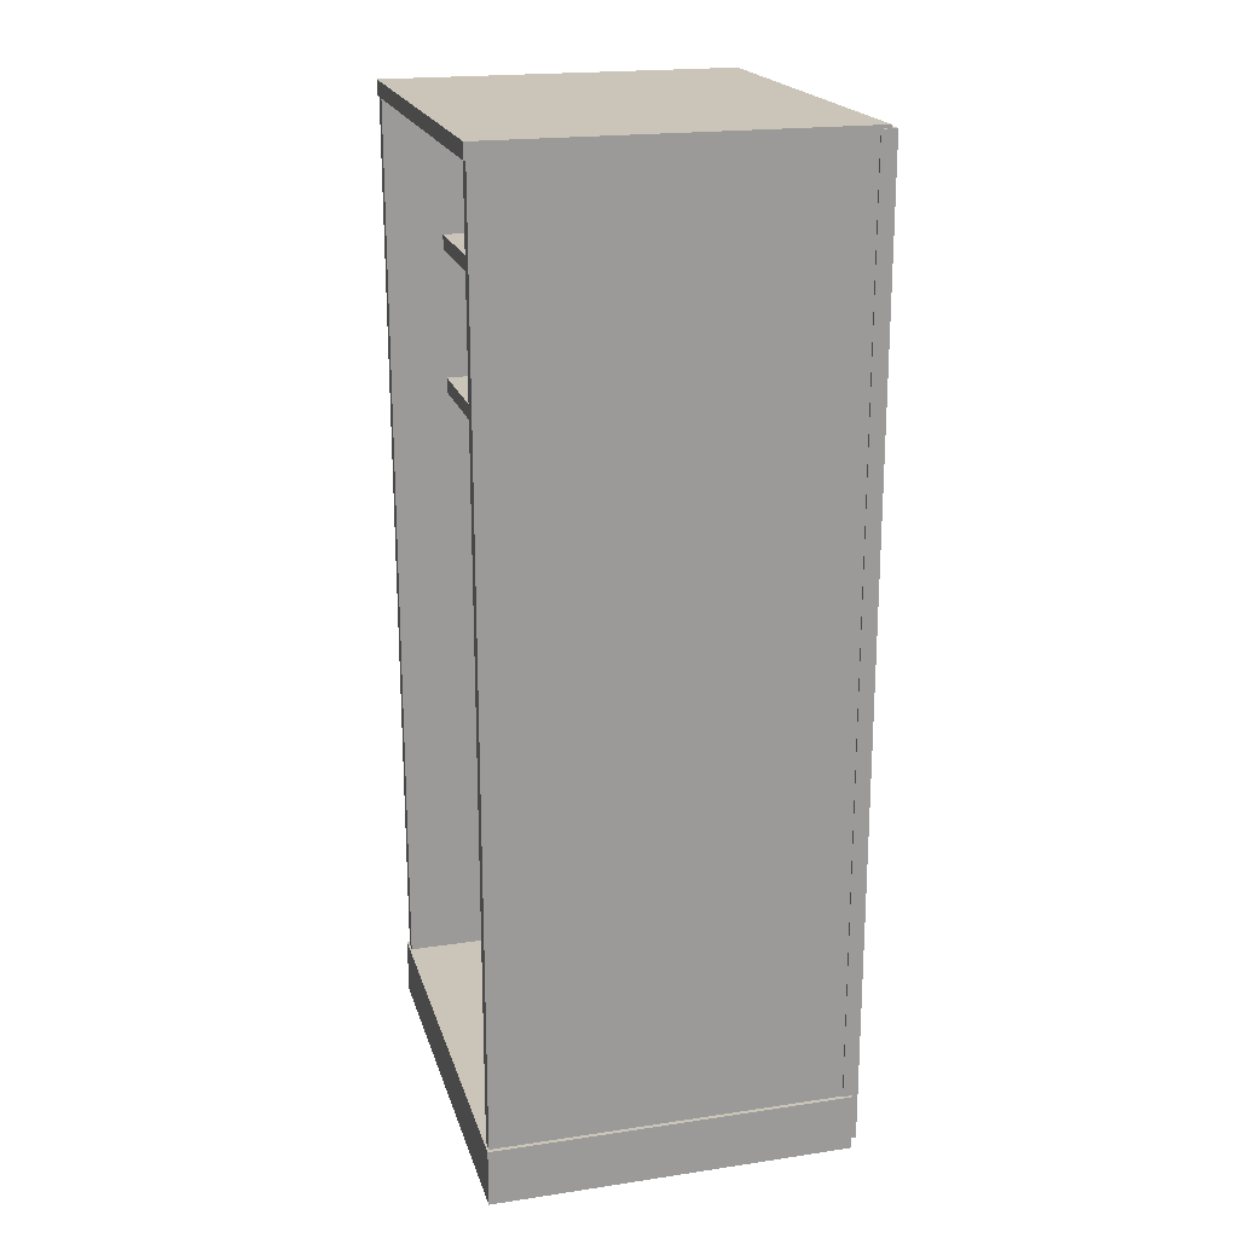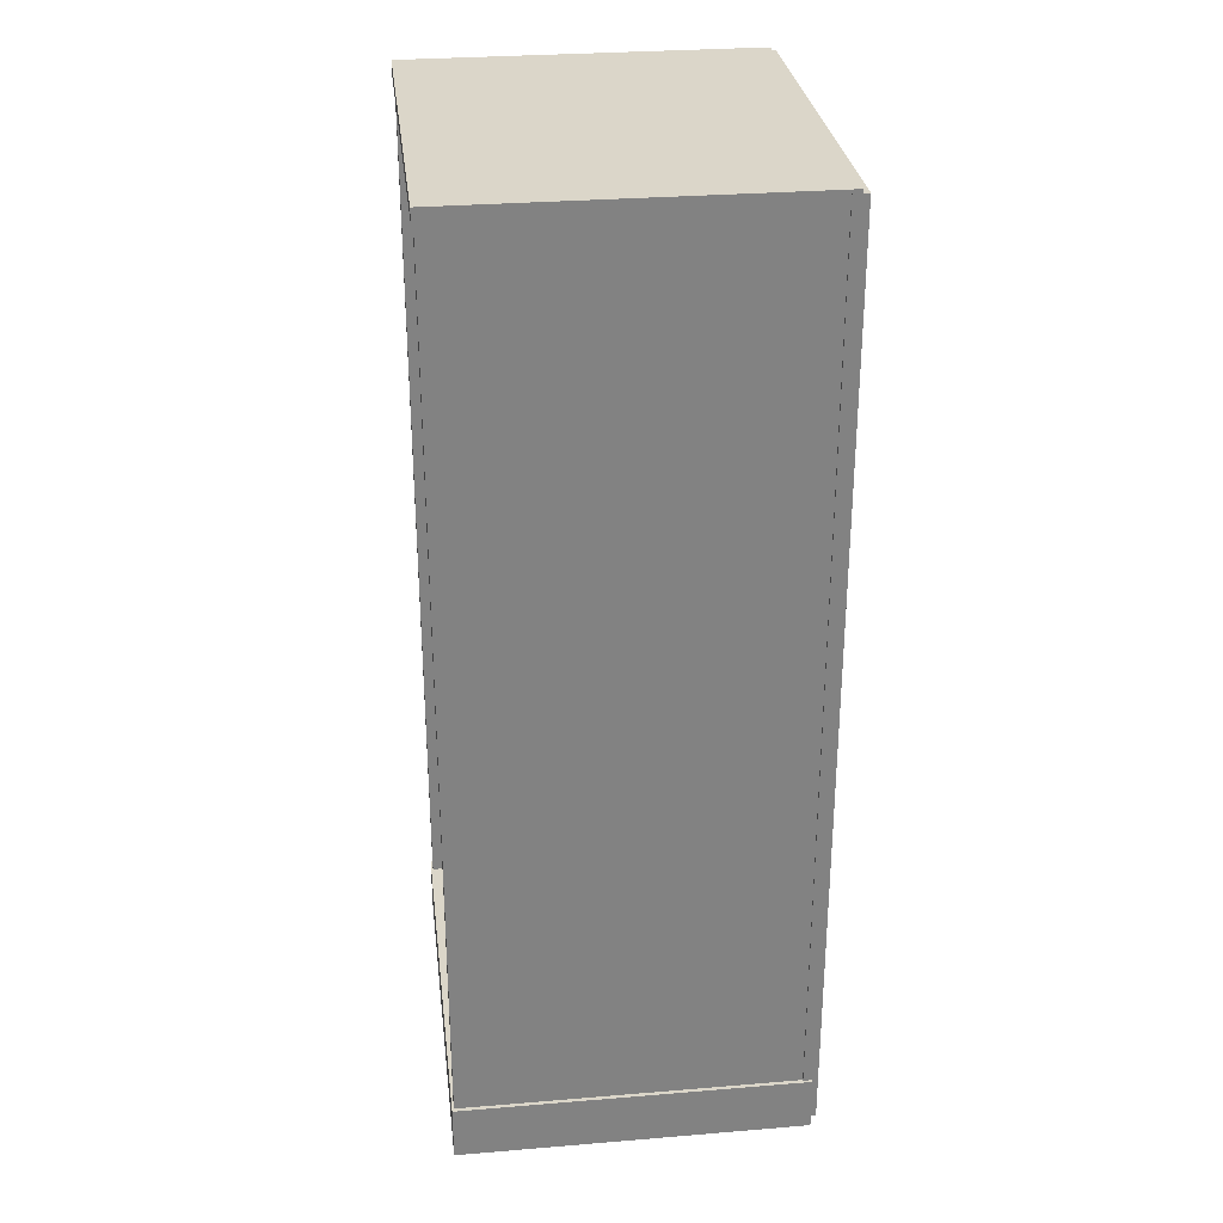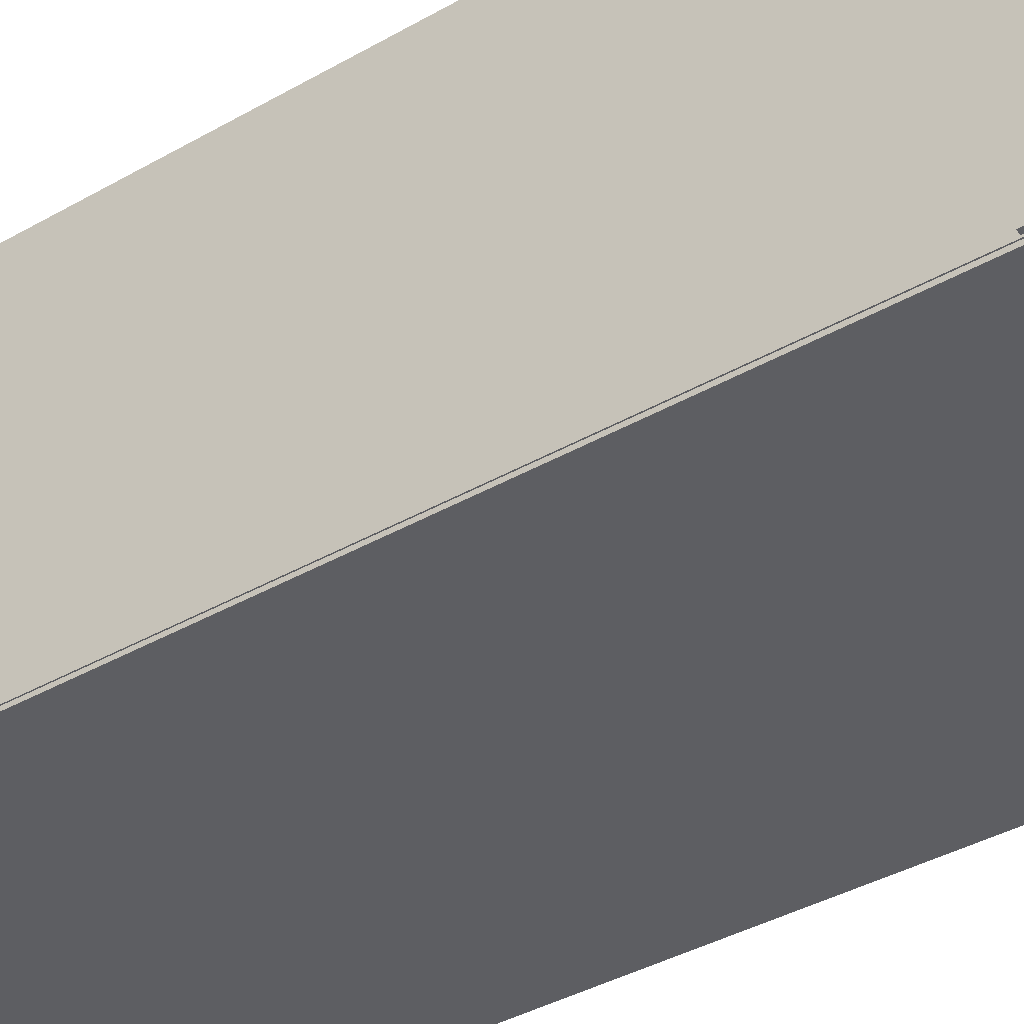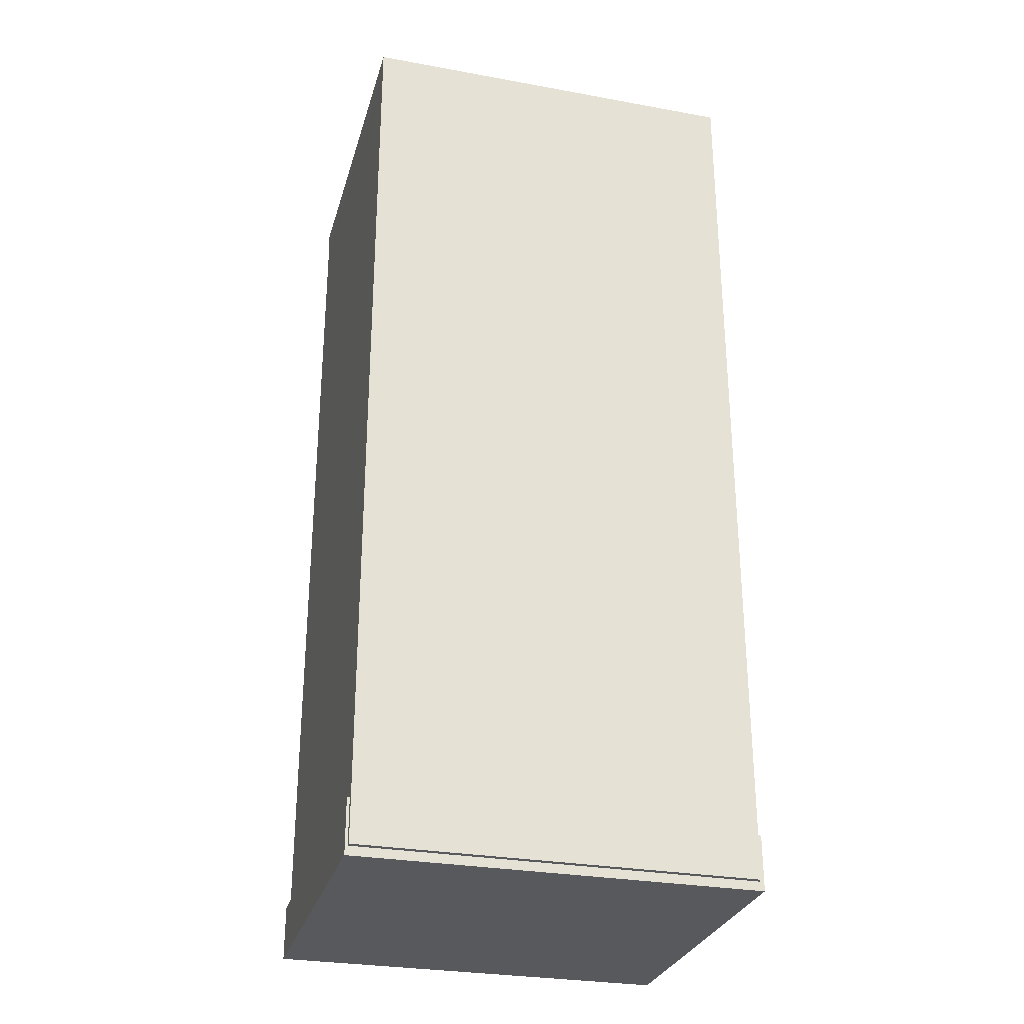
<metadata>
{"format":"obj","ext":"obj","renderer":"f3d","projection":"perspective","resolution":1024,"background":"white","views":[{"elev":20.3,"azim":74.8,"up":"+Y"},{"elev":29.7,"azim":83.1,"up":"+Y"},{"elev":-39.2,"azim":-54.5,"up":"+Z"},{"elev":-29.1,"azim":164.9,"up":"+Y"}]}
</metadata>
<code>
o Cube.008
v 0.7476 2.602 0.2833
v 0.7476 2.602 0.2833
v 0.7476 2.602 0.2833
v 0.7476 3.197 0.2833
v 0.7476 3.197 0.2833
v 0.7476 3.197 0.2833
v 0.7476 2.602 -0.6042
v 0.7476 2.602 -0.6042
v 0.7476 2.602 -0.6042
v 0.7476 3.197 -0.6042
v 0.7476 3.197 -0.6042
v 0.7476 3.197 -0.6042
v 0.8063 2.602 0.2833
v 0.8063 2.602 0.2833
v 0.8063 2.602 0.2833
v 0.8063 3.197 0.2833
v 0.8063 3.197 0.2833
v 0.8063 3.197 0.2833
v 0.8063 2.602 -0.6042
v 0.8063 2.602 -0.6042
v 0.8063 2.602 -0.6042
v 0.8063 3.197 -0.6042
v 0.8063 3.197 -0.6042
v 0.8063 3.197 -0.6042
v -0.289 0.007691 -0.7985
v -0.289 0.007691 -0.7985
v -0.289 0.007691 -0.7985
v -0.289 3.767 -0.7985
v -0.289 3.767 -0.7985
v -0.289 3.767 -0.7985
v 1.304 0.007691 -0.7985
v 1.304 0.007691 -0.7985
v 1.304 0.007691 -0.7985
v 1.304 3.767 -0.7985
v 1.304 3.767 -0.7985
v 1.304 3.767 -0.7985
v -0.289 0.007691 -0.7395
v -0.289 0.007691 -0.7395
v -0.289 0.007691 -0.7395
v -0.289 3.767 -0.7395
v -0.289 3.767 -0.7395
v -0.289 3.767 -0.7395
v 1.304 0.007691 -0.7395
v 1.304 0.007691 -0.7395
v 1.304 0.007691 -0.7395
v 1.304 3.767 -0.7395
v 1.304 3.767 -0.7395
v 1.304 3.767 -0.7395
v -0.2929 0.007691 0.6122
v -0.2929 0.007691 0.6122
v -0.2929 0.007691 0.6122
v -0.2929 3.767 0.6122
v -0.2929 3.767 0.6122
v -0.2929 3.767 0.6122
v -0.2929 0.007691 -0.7834
v -0.2929 0.007691 -0.7834
v -0.2929 0.007691 -0.7834
v -0.2929 3.767 -0.7834
v -0.2929 3.767 -0.7834
v -0.2929 3.767 -0.7834
v -0.2451 0.007691 0.6122
v -0.2451 0.007691 0.6122
v -0.2451 0.007691 0.6122
v -0.2451 3.767 0.6122
v -0.2451 3.767 0.6122
v -0.2451 3.767 0.6122
v -0.2451 0.007691 -0.7834
v -0.2451 0.007691 -0.7834
v -0.2451 0.007691 -0.7834
v -0.2451 3.767 -0.7834
v -0.2451 3.767 -0.7834
v -0.2451 3.767 -0.7834
v 1.251 0.007691 0.6122
v 1.251 0.007691 0.6122
v 1.251 0.007691 0.6122
v 1.251 3.767 0.6122
v 1.251 3.767 0.6122
v 1.251 3.767 0.6122
v 1.251 0.007691 -0.7834
v 1.251 0.007691 -0.7834
v 1.251 0.007691 -0.7834
v 1.251 3.767 -0.7834
v 1.251 3.767 -0.7834
v 1.251 3.767 -0.7834
v 1.299 0.007691 0.6122
v 1.299 0.007691 0.6122
v 1.299 0.007691 0.6122
v 1.299 3.767 0.6122
v 1.299 3.767 0.6122
v 1.299 3.767 0.6122
v 1.299 0.007691 -0.7834
v 1.299 0.007691 -0.7834
v 1.299 0.007691 -0.7834
v 1.299 3.767 -0.7834
v 1.299 3.767 -0.7834
v 1.299 3.767 -0.7834
v 1.301 3.721 0.6197
v 1.301 3.721 0.6197
v 1.301 3.721 0.6197
v -0.2901 3.721 0.6197
v -0.2901 3.721 0.6197
v -0.2901 3.721 0.6197
v 1.301 3.721 -0.776
v 1.301 3.721 -0.776
v 1.301 3.721 -0.776
v -0.2901 3.721 -0.776
v -0.2901 3.721 -0.776
v -0.2901 3.721 -0.776
v 1.301 3.78 0.6197
v 1.301 3.78 0.6197
v 1.301 3.78 0.6197
v -0.2901 3.78 0.6197
v -0.2901 3.78 0.6197
v -0.2901 3.78 0.6197
v 1.301 3.78 -0.776
v 1.301 3.78 -0.776
v 1.301 3.78 -0.776
v -0.2901 3.78 -0.776
v -0.2901 3.78 -0.776
v -0.2901 3.78 -0.776
v 1.315 -0.02889 0.6199
v 1.315 -0.02889 0.6199
v 1.315 -0.02889 0.6199
v -0.3103 -0.02889 0.6199
v -0.3103 -0.02889 0.6199
v -0.3103 -0.02889 0.6199
v 1.315 -0.02889 -0.7758
v 1.315 -0.02889 -0.7758
v 1.315 -0.02889 -0.7758
v -0.3103 -0.02889 -0.7758
v -0.3103 -0.02889 -0.7758
v -0.3103 -0.02889 -0.7758
v 1.315 0.1928 0.6199
v 1.315 0.1928 0.6199
v 1.315 0.1928 0.6199
v -0.3103 0.1928 0.6199
v -0.3103 0.1928 0.6199
v -0.3103 0.1928 0.6199
v 1.315 0.1928 -0.7758
v 1.315 0.1928 -0.7758
v 1.315 0.1928 -0.7758
v -0.3103 0.1928 -0.7758
v -0.3103 0.1928 -0.7758
v -0.3103 0.1928 -0.7758
v 1.297 2.591 0.3963
v 1.297 2.591 0.3963
v 1.297 2.591 0.3963
v -0.2851 2.591 0.3963
v -0.2851 2.591 0.3963
v -0.2851 2.591 0.3963
v 1.297 2.591 -0.7172
v 1.297 2.591 -0.7172
v 1.297 2.591 -0.7172
v -0.2851 2.591 -0.7172
v -0.2851 2.591 -0.7172
v -0.2851 2.591 -0.7172
v 1.297 2.649 0.3963
v 1.297 2.649 0.3963
v 1.297 2.649 0.3963
v -0.2851 2.649 0.3963
v -0.2851 2.649 0.3963
v -0.2851 2.649 0.3963
v 1.297 2.649 -0.7172
v 1.297 2.649 -0.7172
v 1.297 2.649 -0.7172
v -0.2851 2.649 -0.7172
v -0.2851 2.649 -0.7172
v -0.2851 2.649 -0.7172
v 1.297 3.145 0.3963
v 1.297 3.145 0.3963
v 1.297 3.145 0.3963
v -0.2851 3.145 0.3963
v -0.2851 3.145 0.3963
v -0.2851 3.145 0.3963
v 1.297 3.145 -0.7172
v 1.297 3.145 -0.7172
v 1.297 3.145 -0.7172
v -0.2851 3.145 -0.7172
v -0.2851 3.145 -0.7172
v -0.2851 3.145 -0.7172
v 1.297 3.204 0.3963
v 1.297 3.204 0.3963
v 1.297 3.204 0.3963
v -0.2851 3.204 0.3963
v -0.2851 3.204 0.3963
v -0.2851 3.204 0.3963
v 1.297 3.204 -0.7172
v 1.297 3.204 -0.7172
v 1.297 3.204 -0.7172
v -0.2851 3.204 -0.7172
v -0.2851 3.204 -0.7172
v -0.2851 3.204 -0.7172
v 0.1539 2.602 0.2833
v 0.1539 2.602 0.2833
v 0.1539 2.602 0.2833
v 0.1539 3.197 0.2833
v 0.1539 3.197 0.2833
v 0.1539 3.197 0.2833
v 0.1539 2.602 -0.6042
v 0.1539 2.602 -0.6042
v 0.1539 2.602 -0.6042
v 0.1539 3.197 -0.6042
v 0.1539 3.197 -0.6042
v 0.1539 3.197 -0.6042
v 0.2126 2.602 0.2833
v 0.2126 2.602 0.2833
v 0.2126 2.602 0.2833
v 0.2126 3.197 0.2833
v 0.2126 3.197 0.2833
v 0.2126 3.197 0.2833
v 0.2126 2.602 -0.6042
v 0.2126 2.602 -0.6042
v 0.2126 2.602 -0.6042
v 0.2126 3.197 -0.6042
v 0.2126 3.197 -0.6042
v 0.2126 3.197 -0.6042
f 3 6 12
f 3 12 9
f 7 10 22
f 7 22 19
f 21 24 18
f 21 18 15
f 13 16 4
f 13 4 1
f 8 20 14
f 8 14 2
f 23 11 5
f 23 5 17
f 25 28 34
f 25 34 31
f 33 36 48
f 33 48 45
f 43 46 40
f 43 40 37
f 39 42 30
f 39 30 27
f 32 44 38
f 32 38 26
f 47 35 29
f 47 29 41
f 51 54 60
f 51 60 57
f 55 58 70
f 55 70 67
f 69 72 66
f 69 66 63
f 61 64 52
f 61 52 49
f 56 68 62
f 56 62 50
f 71 59 53
f 71 53 65
f 75 78 84
f 75 84 81
f 79 82 94
f 79 94 91
f 93 96 90
f 93 90 87
f 85 88 76
f 85 76 73
f 80 92 86
f 80 86 74
f 95 83 77
f 95 77 89
f 98 101 107
f 98 107 104
f 103 106 118
f 103 118 115
f 116 119 113
f 116 113 110
f 109 112 100
f 109 100 97
f 105 117 111
f 105 111 99
f 120 108 102
f 120 102 114
f 122 125 131
f 122 131 128
f 127 130 142
f 127 142 139
f 140 143 137
f 140 137 134
f 133 136 124
f 133 124 121
f 129 141 135
f 129 135 123
f 144 132 126
f 144 126 138
f 146 149 155
f 146 155 152
f 151 154 166
f 151 166 163
f 164 167 161
f 164 161 158
f 157 160 148
f 157 148 145
f 153 165 159
f 153 159 147
f 168 156 150
f 168 150 162
f 170 173 179
f 170 179 176
f 175 178 190
f 175 190 187
f 188 191 185
f 188 185 182
f 181 184 172
f 181 172 169
f 177 189 183
f 177 183 171
f 192 180 174
f 192 174 186
f 195 198 204
f 195 204 201
f 199 202 214
f 199 214 211
f 213 216 210
f 213 210 207
f 205 208 196
f 205 196 193
f 200 212 206
f 200 206 194
f 215 203 197
f 215 197 209
o Cylinder
v 1.29 2.483 -0.1124
v 1.29 2.483 -0.1124
v 1.29 2.483 -0.1124
v -0.2735 2.483 -0.1124
v -0.2735 2.483 -0.1124
v -0.2735 2.483 -0.1124
v 1.29 2.483 -0.1041
v 1.29 2.483 -0.1041
v 1.29 2.483 -0.1041
v -0.2735 2.483 -0.1041
v -0.2735 2.483 -0.1041
v -0.2735 2.483 -0.1041
v 1.29 2.48 -0.09607
v 1.29 2.48 -0.09607
v 1.29 2.48 -0.09607
v -0.2735 2.48 -0.09607
v -0.2735 2.48 -0.09607
v -0.2735 2.48 -0.09607
v 1.29 2.476 -0.08869
v 1.29 2.476 -0.08869
v 1.29 2.476 -0.08869
v -0.2735 2.476 -0.08869
v -0.2735 2.476 -0.08869
v -0.2735 2.476 -0.08869
v 1.29 2.471 -0.08223
v 1.29 2.471 -0.08223
v 1.29 2.471 -0.08223
v -0.2735 2.471 -0.08223
v -0.2735 2.471 -0.08223
v -0.2735 2.471 -0.08223
v 1.29 2.464 -0.07693
v 1.29 2.464 -0.07693
v 1.29 2.464 -0.07693
v -0.2735 2.464 -0.07693
v -0.2735 2.464 -0.07693
v -0.2735 2.464 -0.07693
v 1.29 2.457 -0.07299
v 1.29 2.457 -0.07299
v 1.29 2.457 -0.07299
v -0.2735 2.457 -0.07299
v -0.2735 2.457 -0.07299
v -0.2735 2.457 -0.07299
v 1.29 2.449 -0.07057
v 1.29 2.449 -0.07057
v 1.29 2.449 -0.07057
v -0.2735 2.449 -0.07057
v -0.2735 2.449 -0.07057
v -0.2735 2.449 -0.07057
v 1.29 2.441 -0.06975
v 1.29 2.441 -0.06975
v 1.29 2.441 -0.06975
v -0.2735 2.441 -0.06975
v -0.2735 2.441 -0.06975
v -0.2735 2.441 -0.06975
v 1.29 2.432 -0.07057
v 1.29 2.432 -0.07057
v 1.29 2.432 -0.07057
v -0.2735 2.432 -0.07057
v -0.2735 2.432 -0.07057
v -0.2735 2.432 -0.07057
v 1.29 2.424 -0.07299
v 1.29 2.424 -0.07299
v 1.29 2.424 -0.07299
v -0.2735 2.424 -0.07299
v -0.2735 2.424 -0.07299
v -0.2735 2.424 -0.07299
v 1.29 2.417 -0.07693
v 1.29 2.417 -0.07693
v 1.29 2.417 -0.07693
v -0.2735 2.417 -0.07693
v -0.2735 2.417 -0.07693
v -0.2735 2.417 -0.07693
v 1.29 2.411 -0.08223
v 1.29 2.411 -0.08223
v 1.29 2.411 -0.08223
v -0.2735 2.411 -0.08223
v -0.2735 2.411 -0.08223
v -0.2735 2.411 -0.08223
v 1.29 2.405 -0.08869
v 1.29 2.405 -0.08869
v 1.29 2.405 -0.08869
v -0.2735 2.405 -0.08869
v -0.2735 2.405 -0.08869
v -0.2735 2.405 -0.08869
v 1.29 2.401 -0.09607
v 1.29 2.401 -0.09607
v 1.29 2.401 -0.09607
v -0.2735 2.401 -0.09607
v -0.2735 2.401 -0.09607
v -0.2735 2.401 -0.09607
v 1.29 2.399 -0.1041
v 1.29 2.399 -0.1041
v 1.29 2.399 -0.1041
v -0.2735 2.399 -0.1041
v -0.2735 2.399 -0.1041
v -0.2735 2.399 -0.1041
v 1.29 2.398 -0.1124
v 1.29 2.398 -0.1124
v 1.29 2.398 -0.1124
v -0.2735 2.398 -0.1124
v -0.2735 2.398 -0.1124
v -0.2735 2.398 -0.1124
v 1.29 2.399 -0.1207
v 1.29 2.399 -0.1207
v 1.29 2.399 -0.1207
v -0.2735 2.399 -0.1207
v -0.2735 2.399 -0.1207
v -0.2735 2.399 -0.1207
v 1.29 2.401 -0.1287
v 1.29 2.401 -0.1287
v 1.29 2.401 -0.1287
v -0.2735 2.401 -0.1287
v -0.2735 2.401 -0.1287
v -0.2735 2.401 -0.1287
v 1.29 2.405 -0.1361
v 1.29 2.405 -0.1361
v 1.29 2.405 -0.1361
v -0.2735 2.405 -0.1361
v -0.2735 2.405 -0.1361
v -0.2735 2.405 -0.1361
v 1.29 2.411 -0.1425
v 1.29 2.411 -0.1425
v 1.29 2.411 -0.1425
v -0.2735 2.411 -0.1425
v -0.2735 2.411 -0.1425
v -0.2735 2.411 -0.1425
v 1.29 2.417 -0.1478
v 1.29 2.417 -0.1478
v 1.29 2.417 -0.1478
v -0.2735 2.417 -0.1478
v -0.2735 2.417 -0.1478
v -0.2735 2.417 -0.1478
v 1.29 2.424 -0.1518
v 1.29 2.424 -0.1518
v 1.29 2.424 -0.1518
v -0.2735 2.424 -0.1518
v -0.2735 2.424 -0.1518
v -0.2735 2.424 -0.1518
v 1.29 2.432 -0.1542
v 1.29 2.432 -0.1542
v 1.29 2.432 -0.1542
v -0.2735 2.432 -0.1542
v -0.2735 2.432 -0.1542
v -0.2735 2.432 -0.1542
v 1.29 2.441 -0.155
v 1.29 2.441 -0.155
v 1.29 2.441 -0.155
v -0.2735 2.441 -0.155
v -0.2735 2.441 -0.155
v -0.2735 2.441 -0.155
v 1.29 2.449 -0.1542
v 1.29 2.449 -0.1542
v 1.29 2.449 -0.1542
v -0.2735 2.449 -0.1542
v -0.2735 2.449 -0.1542
v -0.2735 2.449 -0.1542
v 1.29 2.457 -0.1518
v 1.29 2.457 -0.1518
v 1.29 2.457 -0.1518
v -0.2735 2.457 -0.1518
v -0.2735 2.457 -0.1518
v -0.2735 2.457 -0.1518
v 1.29 2.464 -0.1478
v 1.29 2.464 -0.1478
v 1.29 2.464 -0.1478
v -0.2735 2.464 -0.1478
v -0.2735 2.464 -0.1478
v -0.2735 2.464 -0.1478
v 1.29 2.471 -0.1425
v 1.29 2.471 -0.1425
v 1.29 2.471 -0.1425
v -0.2735 2.471 -0.1425
v -0.2735 2.471 -0.1425
v -0.2735 2.471 -0.1425
v 1.29 2.476 -0.1361
v 1.29 2.476 -0.1361
v 1.29 2.476 -0.1361
v -0.2735 2.476 -0.1361
v -0.2735 2.476 -0.1361
v -0.2735 2.476 -0.1361
v 1.29 2.48 -0.1287
v 1.29 2.48 -0.1287
v 1.29 2.48 -0.1287
v -0.2735 2.48 -0.1287
v -0.2735 2.48 -0.1287
v -0.2735 2.48 -0.1287
v 1.29 2.483 -0.1207
v 1.29 2.483 -0.1207
v 1.29 2.483 -0.1207
v -0.2735 2.483 -0.1207
v -0.2735 2.483 -0.1207
v -0.2735 2.483 -0.1207
f 218 221 227
f 218 227 224
f 225 228 233
f 225 233 230
f 231 234 239
f 231 239 236
f 237 240 245
f 237 245 242
f 243 246 251
f 243 251 248
f 249 252 257
f 249 257 254
f 255 258 263
f 255 263 260
f 261 264 270
f 261 270 267
f 266 269 276
f 266 276 273
f 272 275 282
f 272 282 279
f 278 281 288
f 278 288 285
f 284 287 294
f 284 294 291
f 290 293 300
f 290 300 297
f 296 299 306
f 296 306 303
f 302 305 312
f 302 312 309
f 308 311 317
f 308 317 314
f 315 318 323
f 315 323 320
f 321 324 329
f 321 329 326
f 327 330 335
f 327 335 332
f 333 336 341
f 333 341 338
f 339 342 347
f 339 347 344
f 345 348 353
f 345 353 350
f 351 354 359
f 351 359 356
f 357 360 365
f 357 365 362
f 363 366 372
f 363 372 369
f 368 371 378
f 368 378 375
f 374 377 384
f 374 384 381
f 380 383 390
f 380 390 387
f 386 389 396
f 386 396 393
f 392 395 402
f 392 402 399
f 232 226 220
f 220 406 400
f 400 394 388
f 388 382 376
f 376 370 364
f 364 358 352
f 352 346 340
f 340 334 328
f 328 322 316
f 316 310 304
f 304 298 292
f 292 286 280
f 280 274 268
f 268 262 256
f 256 250 244
f 244 238 232
f 232 220 400
f 400 388 376
f 376 364 352
f 352 340 328
f 328 316 304
f 304 292 280
f 280 268 256
f 256 244 232
f 232 400 376
f 376 352 328
f 328 304 280
f 280 256 232
f 232 376 328
f 328 280 232
f 398 401 408
f 398 408 405
f 404 407 222
f 404 222 219
f 403 217 223
f 223 229 235
f 235 241 247
f 247 253 259
f 259 265 271
f 271 277 283
f 283 289 295
f 295 301 307
f 307 313 319
f 319 325 331
f 331 337 343
f 343 349 355
f 355 361 367
f 367 373 379
f 379 385 391
f 391 397 403
f 403 223 235
f 235 247 259
f 259 271 283
f 283 295 307
f 307 319 331
f 331 343 355
f 355 367 379
f 379 391 403
f 403 235 259
f 259 283 307
f 307 331 355
f 355 379 403
f 403 259 307
f 307 355 403

</code>
